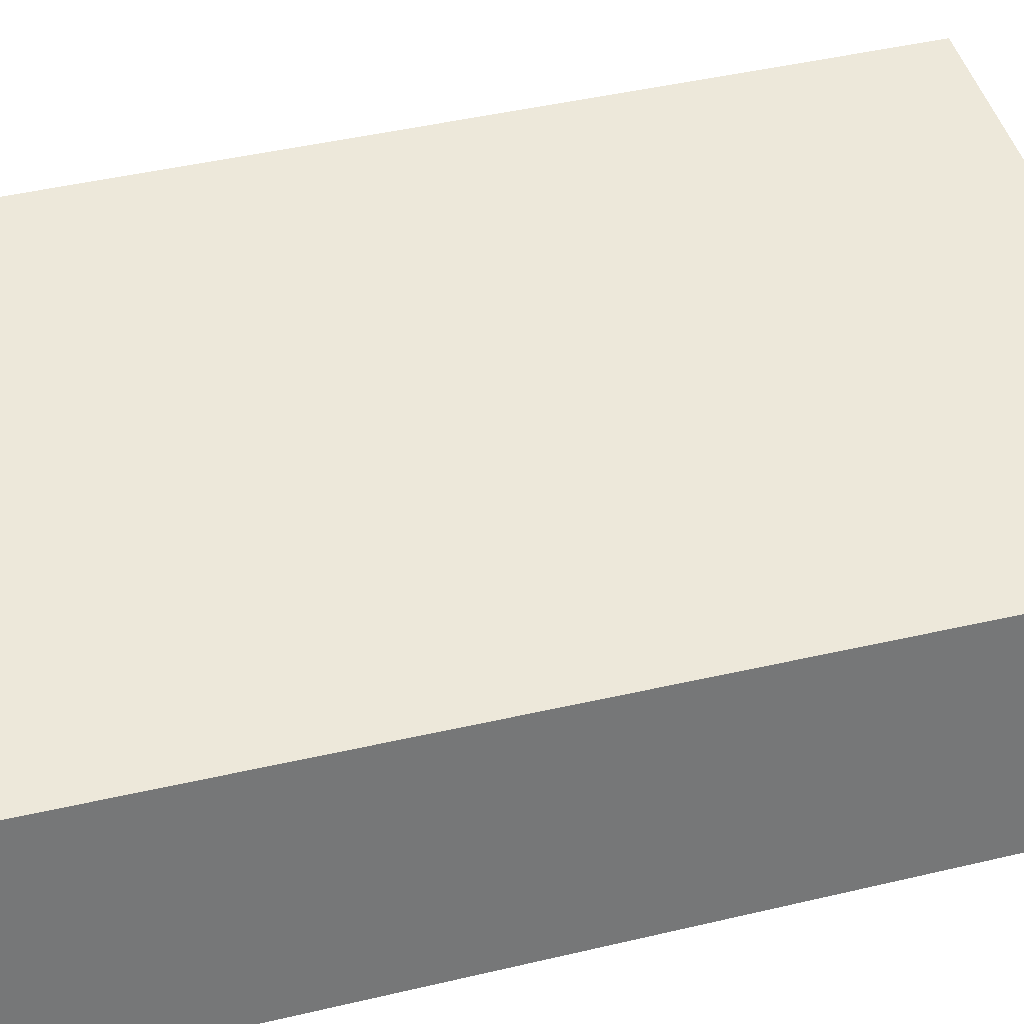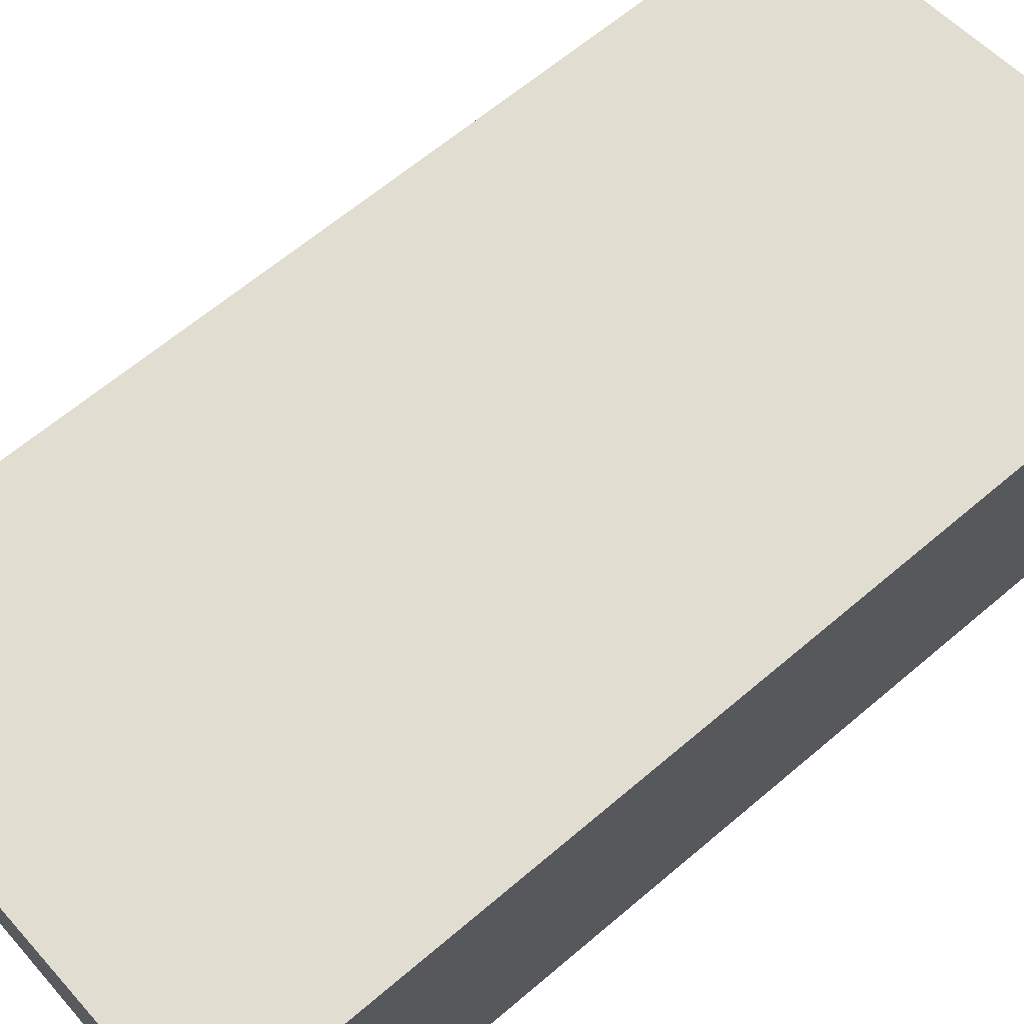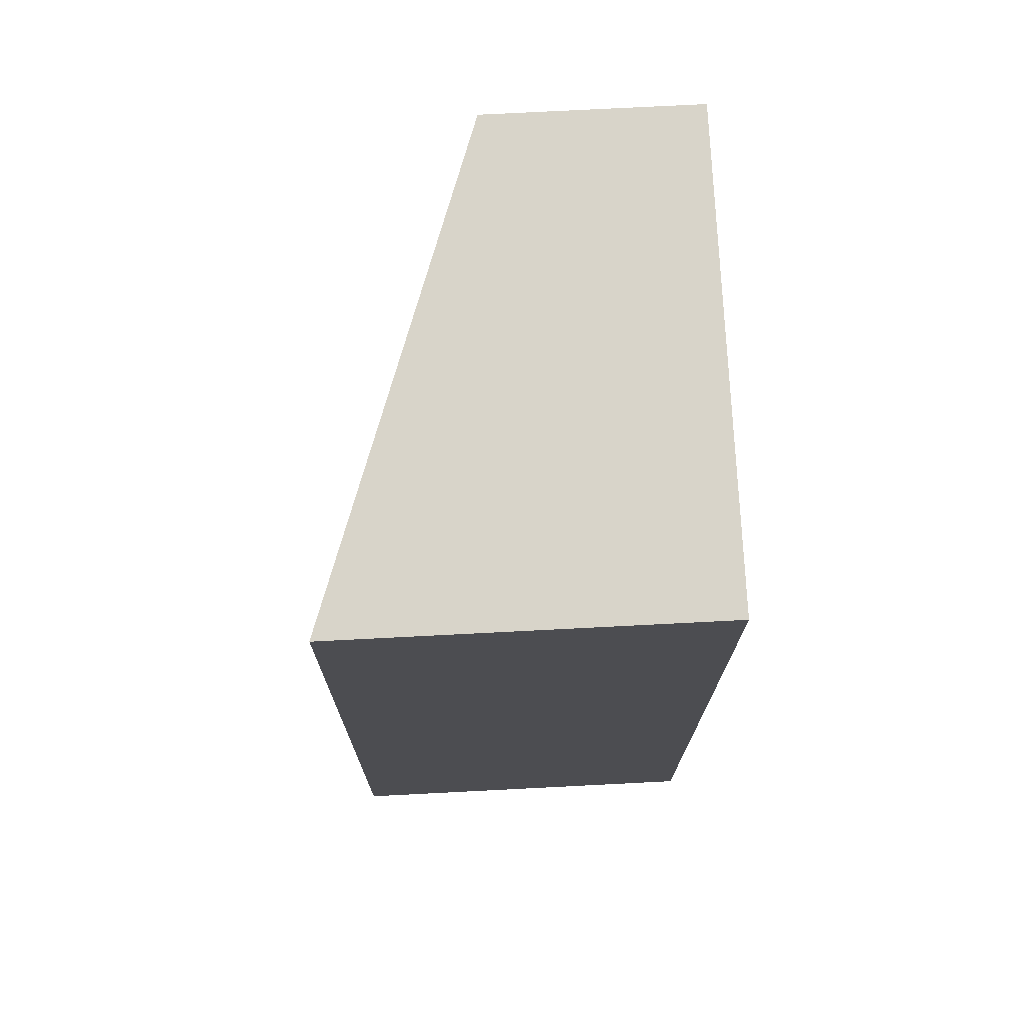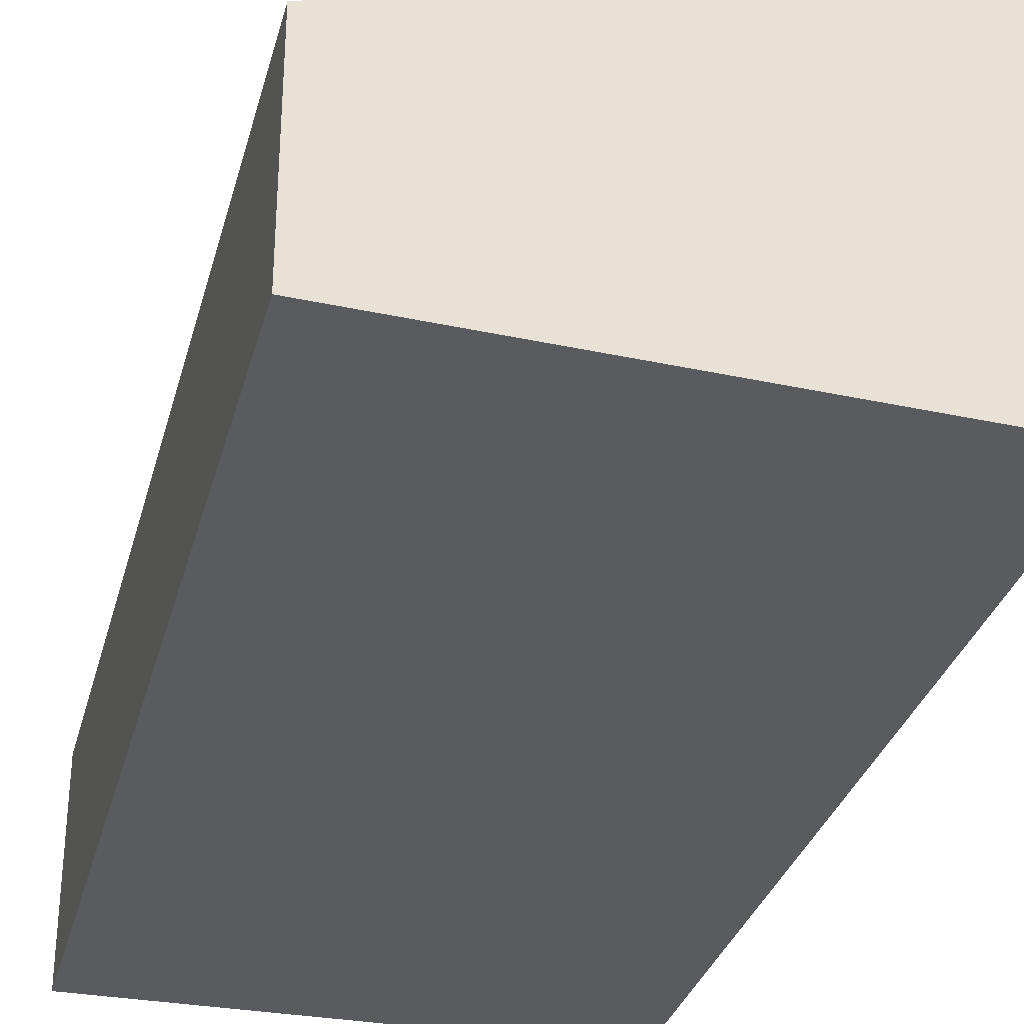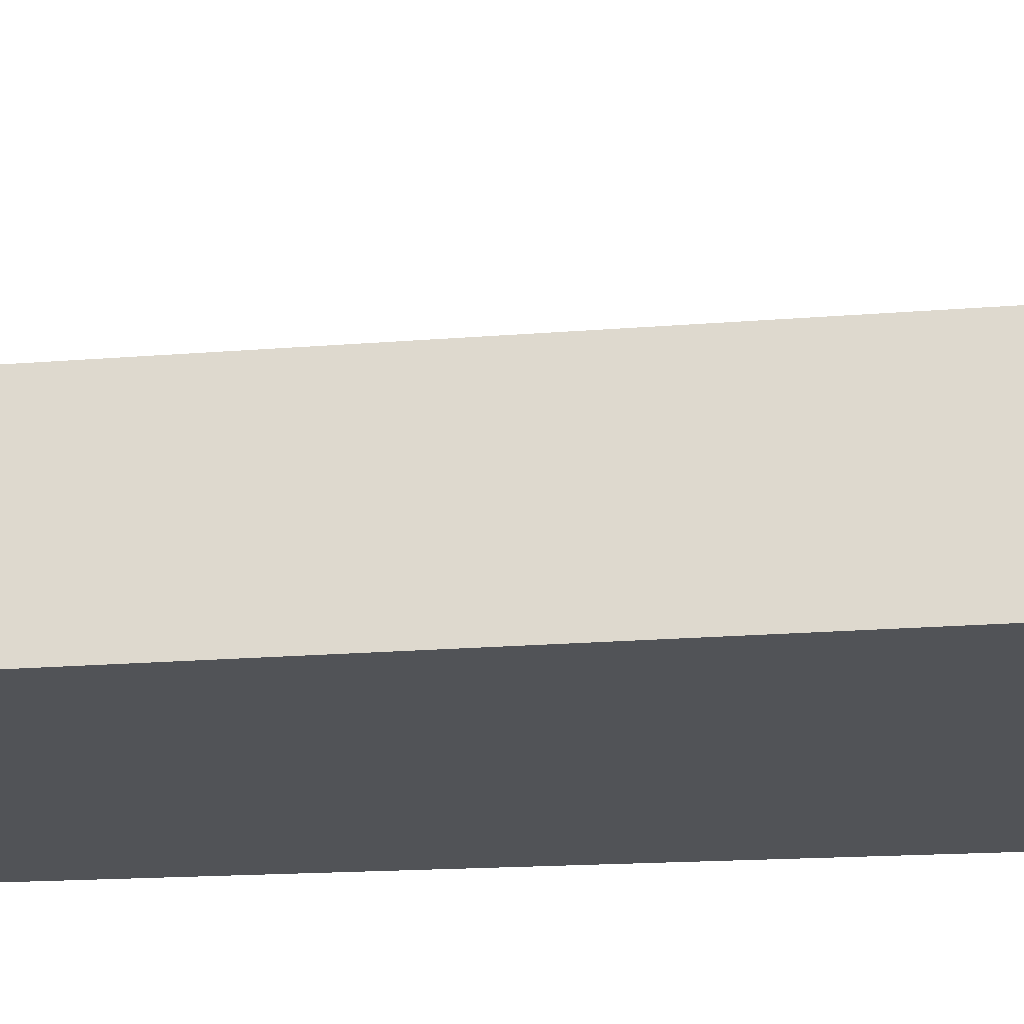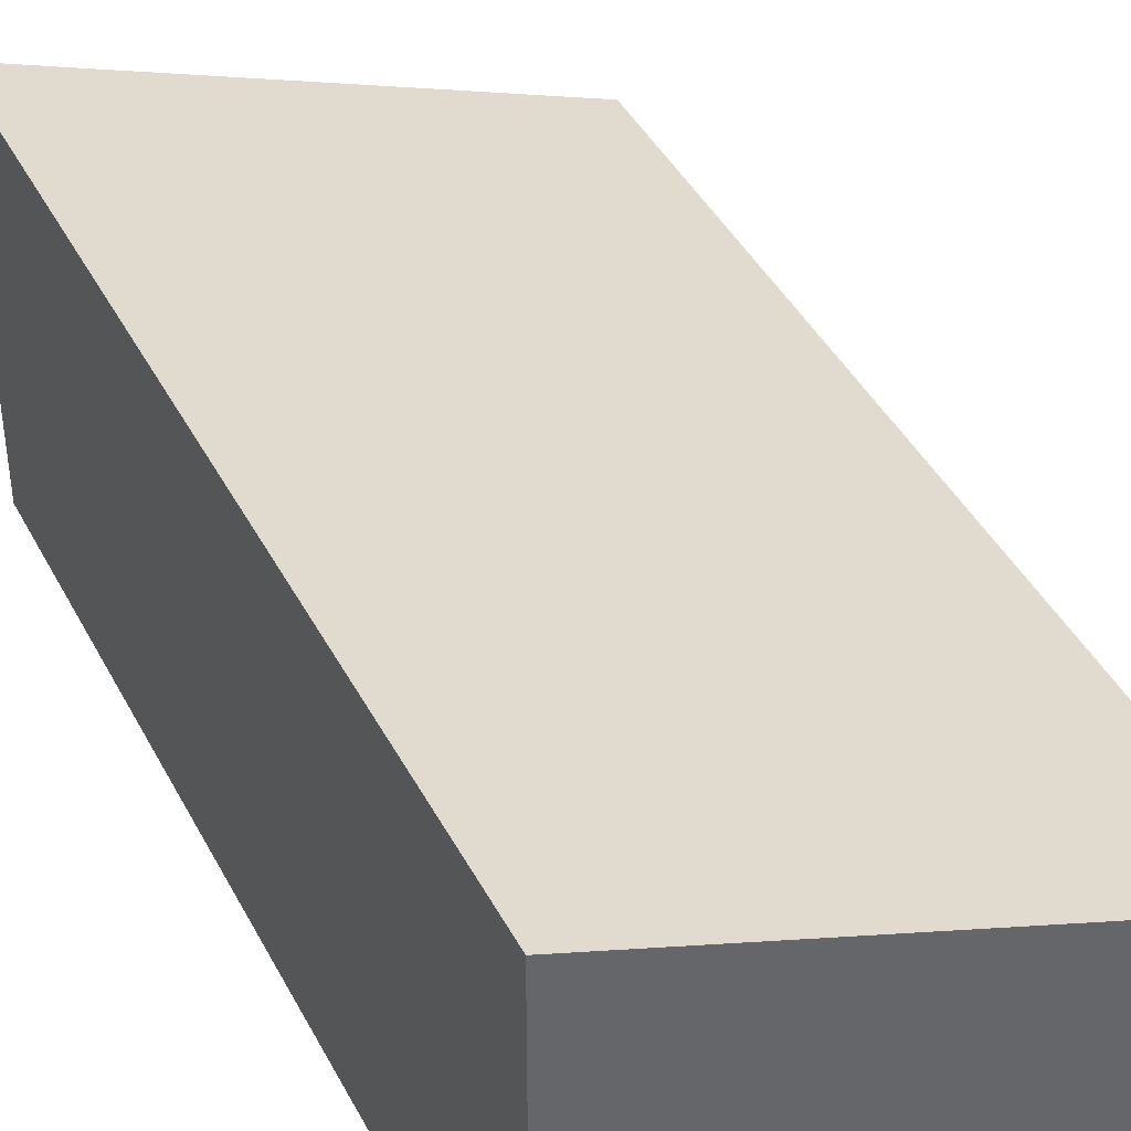
<metadata>
{"format":"obj","ext":"obj","renderer":"f3d","projection":"perspective","resolution":1024,"background":"white","views":[{"elev":33.3,"azim":72.8,"up":"+Y"},{"elev":69.9,"azim":-127.5,"up":"+Y"},{"elev":76.2,"azim":-92.9,"up":"+Z"},{"elev":-33.0,"azim":166.9,"up":"+Y"},{"elev":-22.2,"azim":98.9,"up":"+Y"},{"elev":40.1,"azim":-23.0,"up":"+Y"}]}
</metadata>
<code>
v  0 2.181 1.335e-16
v  2.971 1.194 5.114
v  2.857 1.194 -0.179
v  0.236 2.138 5.14
v  0 0 0
v  2.857 1.096e-17 -0.179
v  0.236 -3.147e-16 5.14
v  2.971 -3.131e-16 5.114
g defaultobject
f 1 2 3
f 2 1 4
f 3 5 1
f 5 3 6
f 5 4 1
f 4 5 7
f 7 2 4
f 2 7 8
f 8 3 2
f 3 8 6
f 8 5 6
f 5 8 7

</code>
